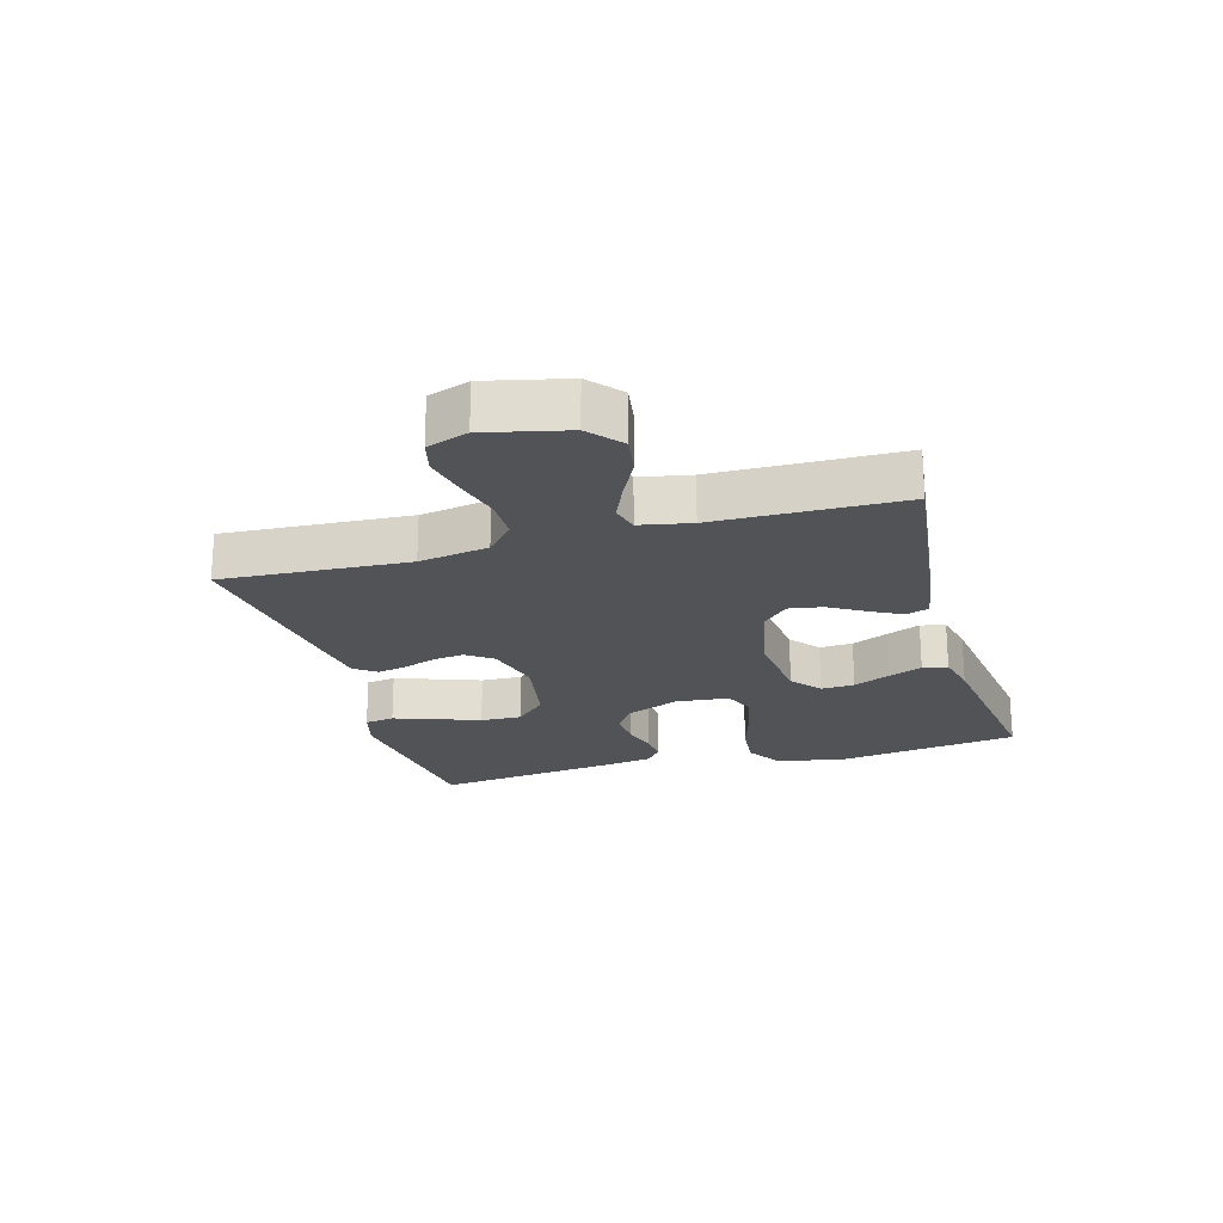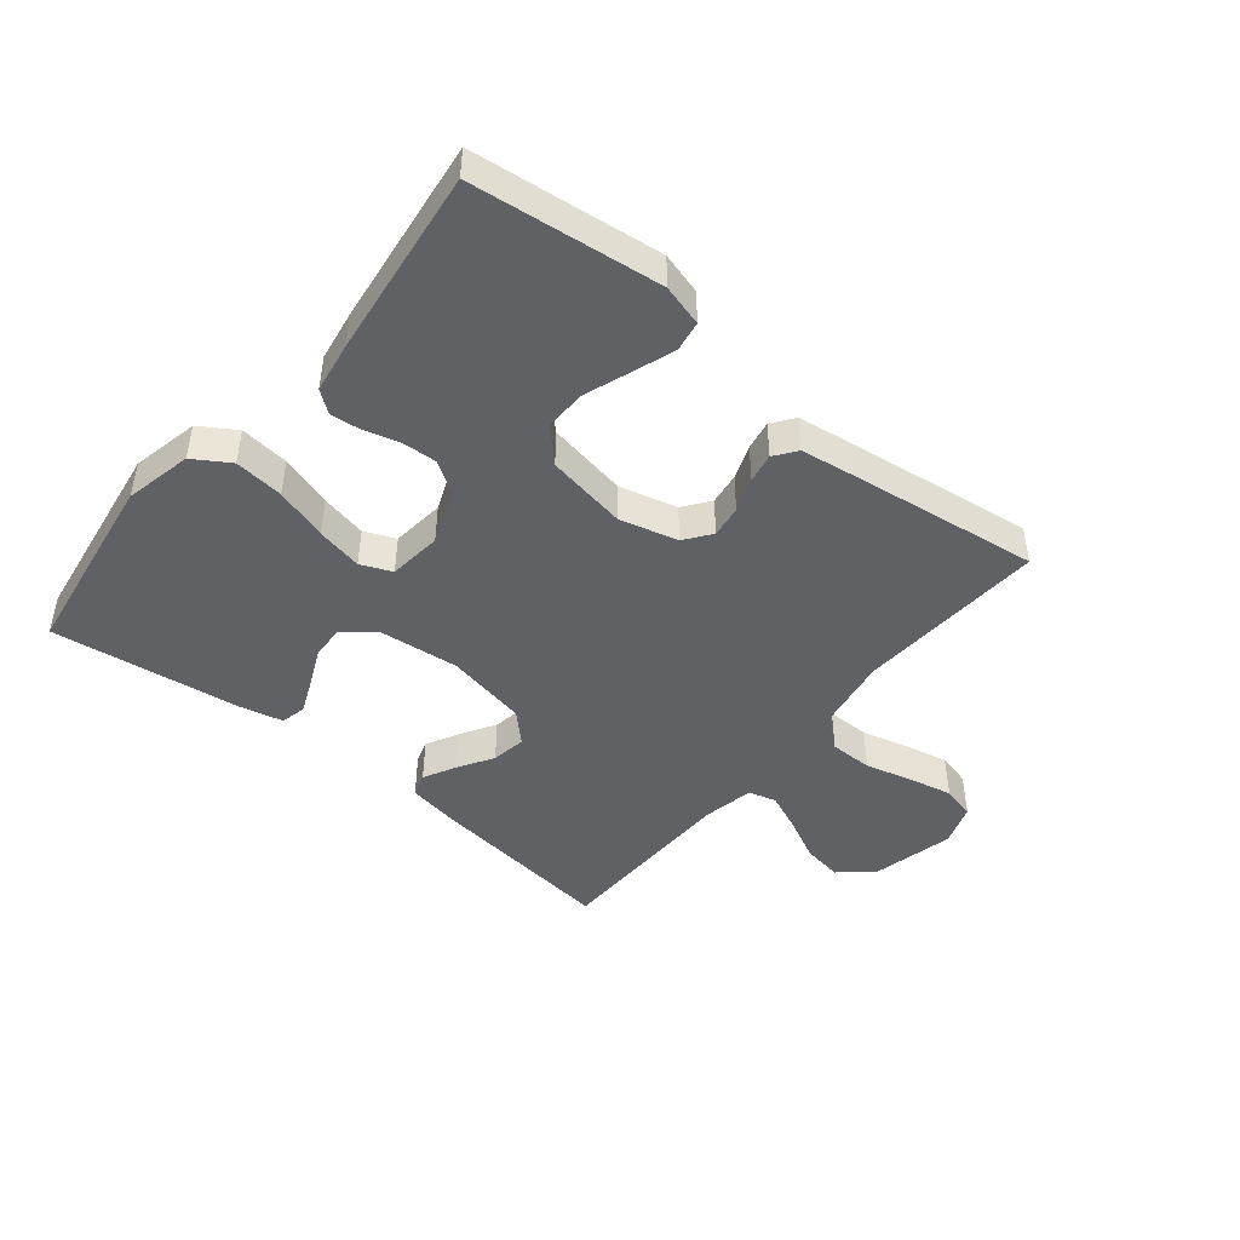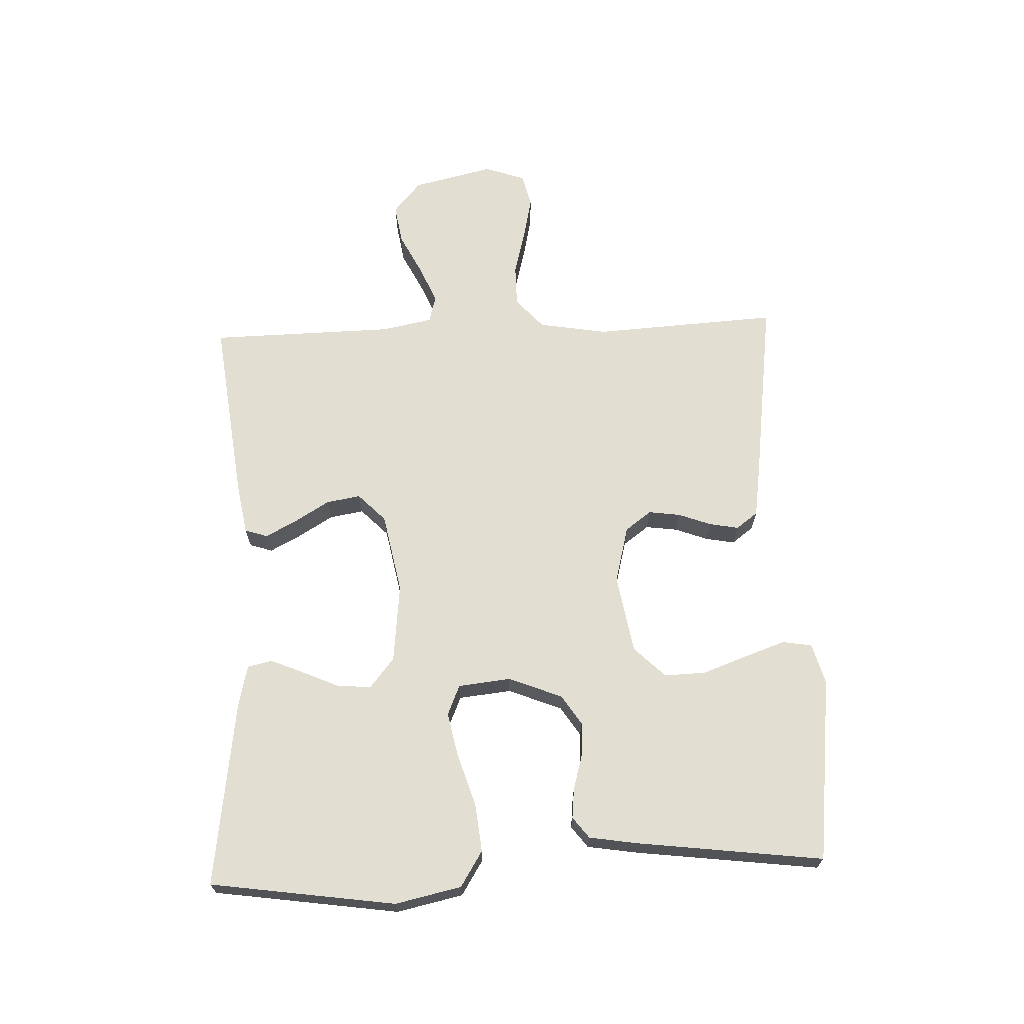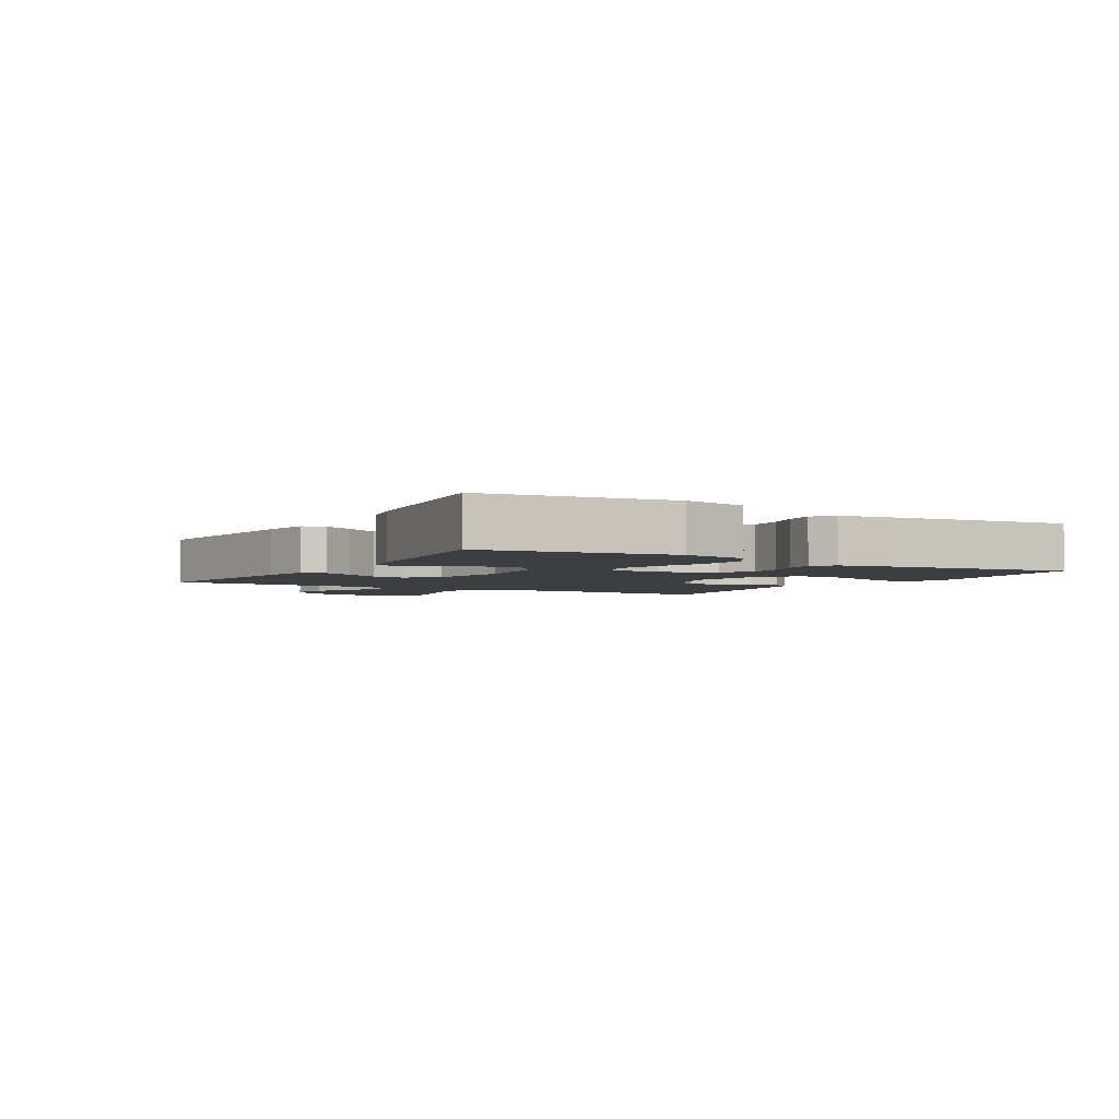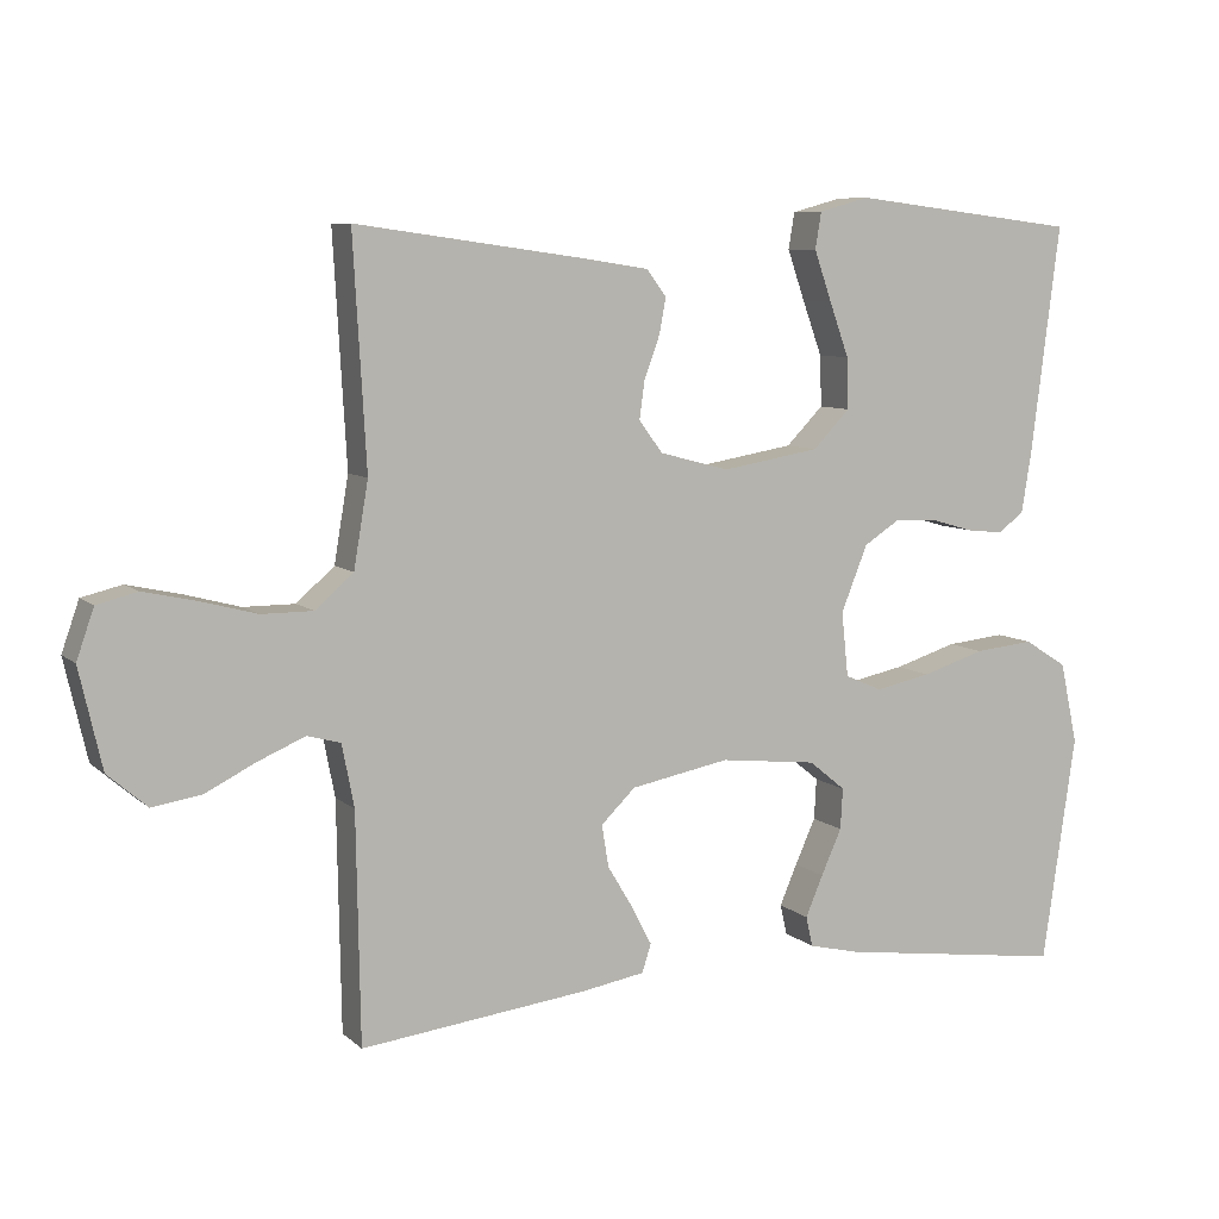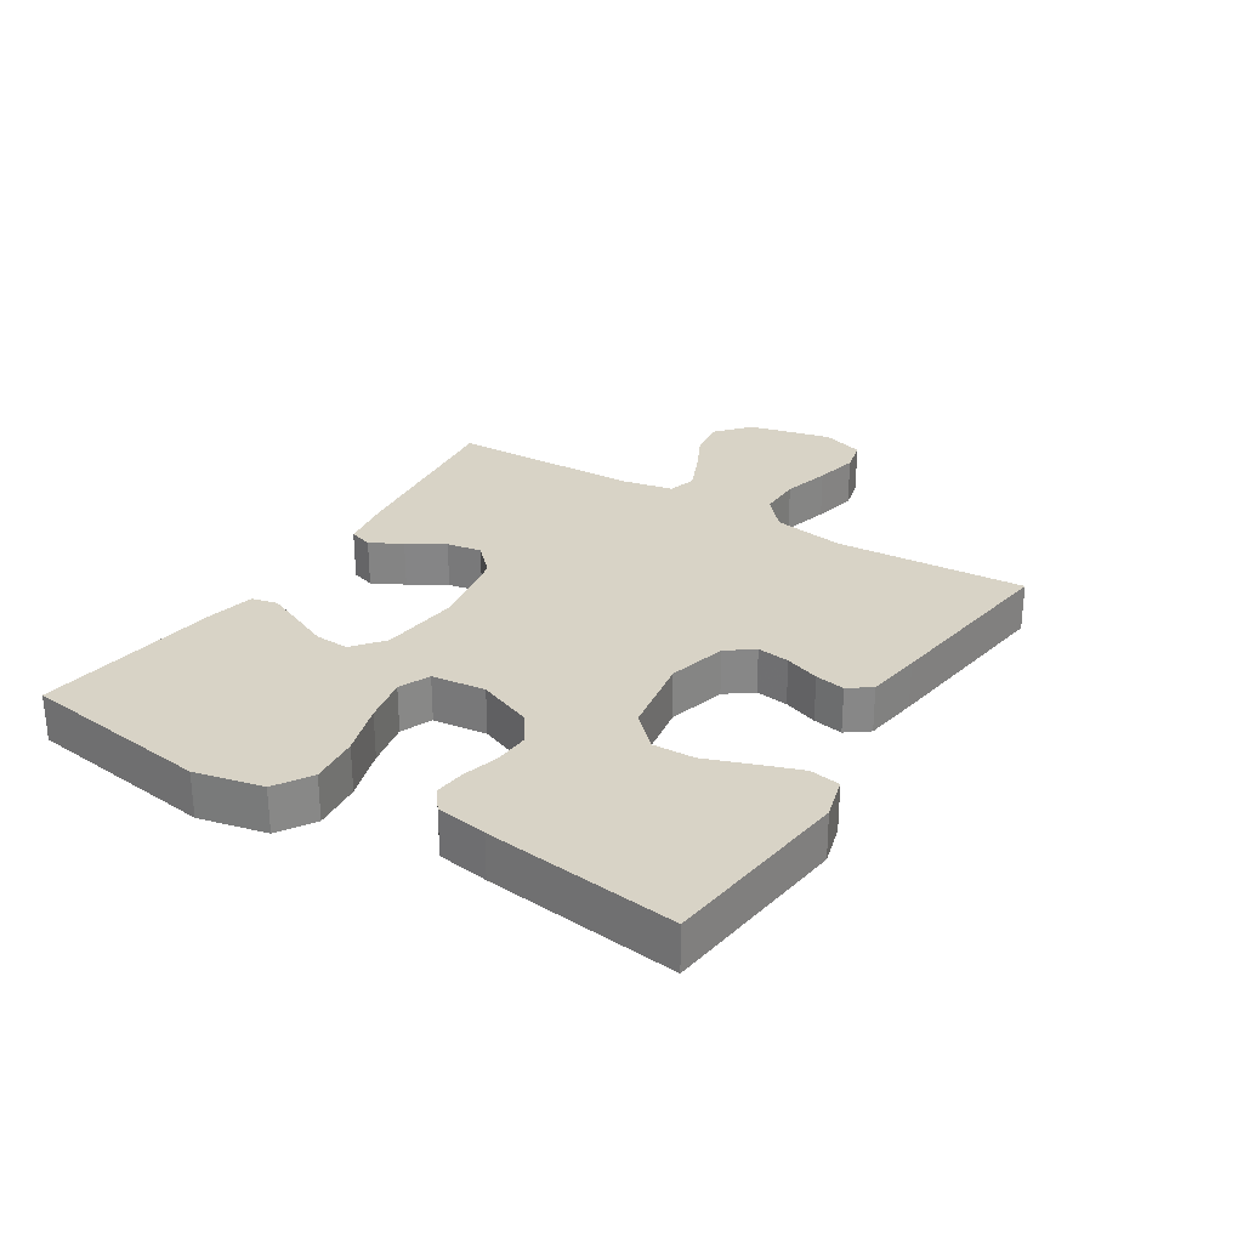
<metadata>
{"format":"obj","ext":"obj","renderer":"f3d","projection":"perspective","resolution":1024,"background":"white","views":[{"elev":-21.7,"azim":105.8,"up":"+Y"},{"elev":-45.8,"azim":-39.4,"up":"+Y"},{"elev":67.6,"azim":-92.4,"up":"+Y"},{"elev":-3.3,"azim":-120.4,"up":"+Y"},{"elev":7.7,"azim":154.7,"up":"+Z"},{"elev":28.0,"azim":-58.2,"up":"+Y"}]}
</metadata>
<code>
v 0.5 0.07 0.5
v 0.483 0.07 0.2
v 0.502 0.07 0.088
v 0.552 0.07 0.044
v 0.62 0.07 0.044
v 0.695 0.07 0.064
v 0.764 0.07 0.079
v 0.817 0.07 0.066
v 0.84 0.07 0
v 0.81 0.07 -0.131
v 0.758 0.07 -0.176
v 0.694 0.07 -0.166
v 0.626 0.07 -0.132
v 0.565 0.07 -0.106
v 0.521 0.07 -0.118
v 0.505 0.07 -0.2
v 0.5 0.07 -0.5
v 0.2 0.07 -0.464
v 0.118 0.07 -0.45
v 0.106 0.07 -0.413
v 0.132 0.07 -0.363
v 0.166 0.07 -0.306
v 0.175 0.07 -0.251
v 0.13 0.07 -0.207
v 0 0.07 -0.182
v -0.128 0.07 -0.196
v -0.176 0.07 -0.235
v -0.173 0.07 -0.289
v -0.146 0.07 -0.349
v -0.123 0.07 -0.403
v -0.132 0.07 -0.443
v -0.2 0.07 -0.459
v -0.5 0.07 -0.5
v -0.544 0.07 -0.2
v -0.521 0.07 -0.093
v -0.464 0.07 -0.057
v -0.386 0.07 -0.065
v -0.303 0.07 -0.091
v -0.23 0.07 -0.106
v -0.181 0.07 -0.085
v -0.172 0.07 0
v -0.207 0.07 0.087
v -0.255 0.07 0.118
v -0.311 0.07 0.115
v -0.367 0.07 0.099
v -0.415 0.07 0.094
v -0.449 0.07 0.12
v -0.462 0.07 0.2
v -0.5 0.07 0.5
v -0.2 0.07 0.536
v -0.134 0.07 0.518
v -0.126 0.07 0.47
v -0.149 0.07 0.404
v -0.175 0.07 0.332
v -0.177 0.07 0.265
v -0.128 0.07 0.215
v 0 0.07 0.193
v 0.092 0.07 0.217
v 0.123 0.07 0.259
v 0.116 0.07 0.31
v 0.096 0.07 0.364
v 0.087 0.07 0.411
v 0.113 0.07 0.446
v 0.2 0.07 0.459
v 0.5 0 0.5
v 0.483 0 0.2
v 0.502 0 0.088
v 0.552 0 0.044
v 0.62 0 0.044
v 0.695 0 0.064
v 0.764 0 0.079
v 0.817 0 0.066
v 0.84 0 0
v 0.81 0 -0.131
v 0.758 0 -0.176
v 0.694 0 -0.166
v 0.626 0 -0.132
v 0.565 0 -0.106
v 0.521 0 -0.118
v 0.505 0 -0.2
v 0.5 0 -0.5
v 0.2 0 -0.464
v 0.118 0 -0.45
v 0.106 0 -0.413
v 0.132 0 -0.363
v 0.166 0 -0.306
v 0.175 0 -0.251
v 0.13 0 -0.207
v 0 0 -0.182
v -0.128 0 -0.196
v -0.176 0 -0.235
v -0.173 0 -0.289
v -0.146 0 -0.349
v -0.123 0 -0.403
v -0.132 0 -0.443
v -0.2 0 -0.459
v -0.5 0 -0.5
v -0.544 0 -0.2
v -0.521 0 -0.093
v -0.464 0 -0.057
v -0.386 0 -0.065
v -0.303 0 -0.091
v -0.23 0 -0.106
v -0.181 0 -0.085
v -0.172 0 0
v -0.207 0 0.087
v -0.255 0 0.118
v -0.311 0 0.115
v -0.367 0 0.099
v -0.415 0 0.094
v -0.449 0 0.12
v -0.462 0 0.2
v -0.5 0 0.5
v -0.2 0 0.536
v -0.134 0 0.518
v -0.126 0 0.47
v -0.149 0 0.404
v -0.175 0 0.332
v -0.177 0 0.265
v -0.128 0 0.215
v 0 0 0.193
v 0.092 0 0.217
v 0.123 0 0.259
v 0.116 0 0.31
v 0.096 0 0.364
v 0.087 0 0.411
v 0.113 0 0.446
v 0.2 0 0.459
f 63 64 1 2
f 60 61 62 63
f 59 60 63 2
f 58 59 2 3
f 57 58 3 4
f 56 57 4
f 51 52 53 54
f 49 50 51 54
f 49 54 55
f 48 49 55 56
f 44 45 46 47
f 43 44 47 48
f 35 36 37 38
f 35 38 39
f 34 35 39
f 33 34 39
f 32 33 39 40
f 28 29 30 31
f 28 31 32
f 27 28 32
f 19 20 21 22
f 17 18 19 22
f 16 17 22 23
f 15 16 23 24
f 10 11 12 13
f 10 13 14
f 9 10 14
f 5 6 7 8
f 5 8 9 14
f 43 48 56 4
f 27 32 40 41
f 26 27 41
f 25 26 41
f 25 41 42
f 24 25 42
f 15 24 42
f 4 5 14 15
f 4 15 42 43
f 66 65 128 127
f 127 126 125 124
f 66 127 124 123
f 67 66 123 122
f 68 67 122 121
f 68 121 120
f 118 117 116 115
f 118 115 114 113
f 119 118 113
f 120 119 113 112
f 111 110 109 108
f 112 111 108 107
f 102 101 100 99
f 103 102 99
f 103 99 98
f 103 98 97
f 104 103 97 96
f 95 94 93 92
f 96 95 92
f 96 92 91
f 86 85 84 83
f 86 83 82 81
f 87 86 81 80
f 88 87 80 79
f 77 76 75 74
f 78 77 74
f 78 74 73
f 72 71 70 69
f 78 73 72 69
f 68 120 112 107
f 105 104 96 91
f 105 91 90
f 105 90 89
f 106 105 89
f 106 89 88
f 106 88 79
f 79 78 69 68
f 107 106 79 68
f 1 65 66 2
f 2 66 67 3
f 3 67 68 4
f 4 68 69 5
f 5 69 70 6
f 6 70 71 7
f 7 71 72 8
f 8 72 73 9
f 9 73 74 10
f 10 74 75 11
f 11 75 76 12
f 12 76 77 13
f 13 77 78 14
f 14 78 79 15
f 15 79 80 16
f 16 80 81 17
f 17 81 82 18
f 18 82 83 19
f 19 83 84 20
f 20 84 85 21
f 21 85 86 22
f 22 86 87 23
f 23 87 88 24
f 24 88 89 25
f 25 89 90 26
f 26 90 91 27
f 27 91 92 28
f 28 92 93 29
f 29 93 94 30
f 30 94 95 31
f 31 95 96 32
f 32 96 97 33
f 33 97 98 34
f 34 98 99 35
f 35 99 100 36
f 36 100 101 37
f 37 101 102 38
f 38 102 103 39
f 39 103 104 40
f 40 104 105 41
f 41 105 106 42
f 42 106 107 43
f 43 107 108 44
f 44 108 109 45
f 45 109 110 46
f 46 110 111 47
f 47 111 112 48
f 48 112 113 49
f 49 113 114 50
f 50 114 115 51
f 51 115 116 52
f 52 116 117 53
f 53 117 118 54
f 54 118 119 55
f 55 119 120 56
f 56 120 121 57
f 57 121 122 58
f 58 122 123 59
f 59 123 124 60
f 60 124 125 61
f 61 125 126 62
f 62 126 127 63
f 63 127 128 64
f 64 128 65 1

</code>
